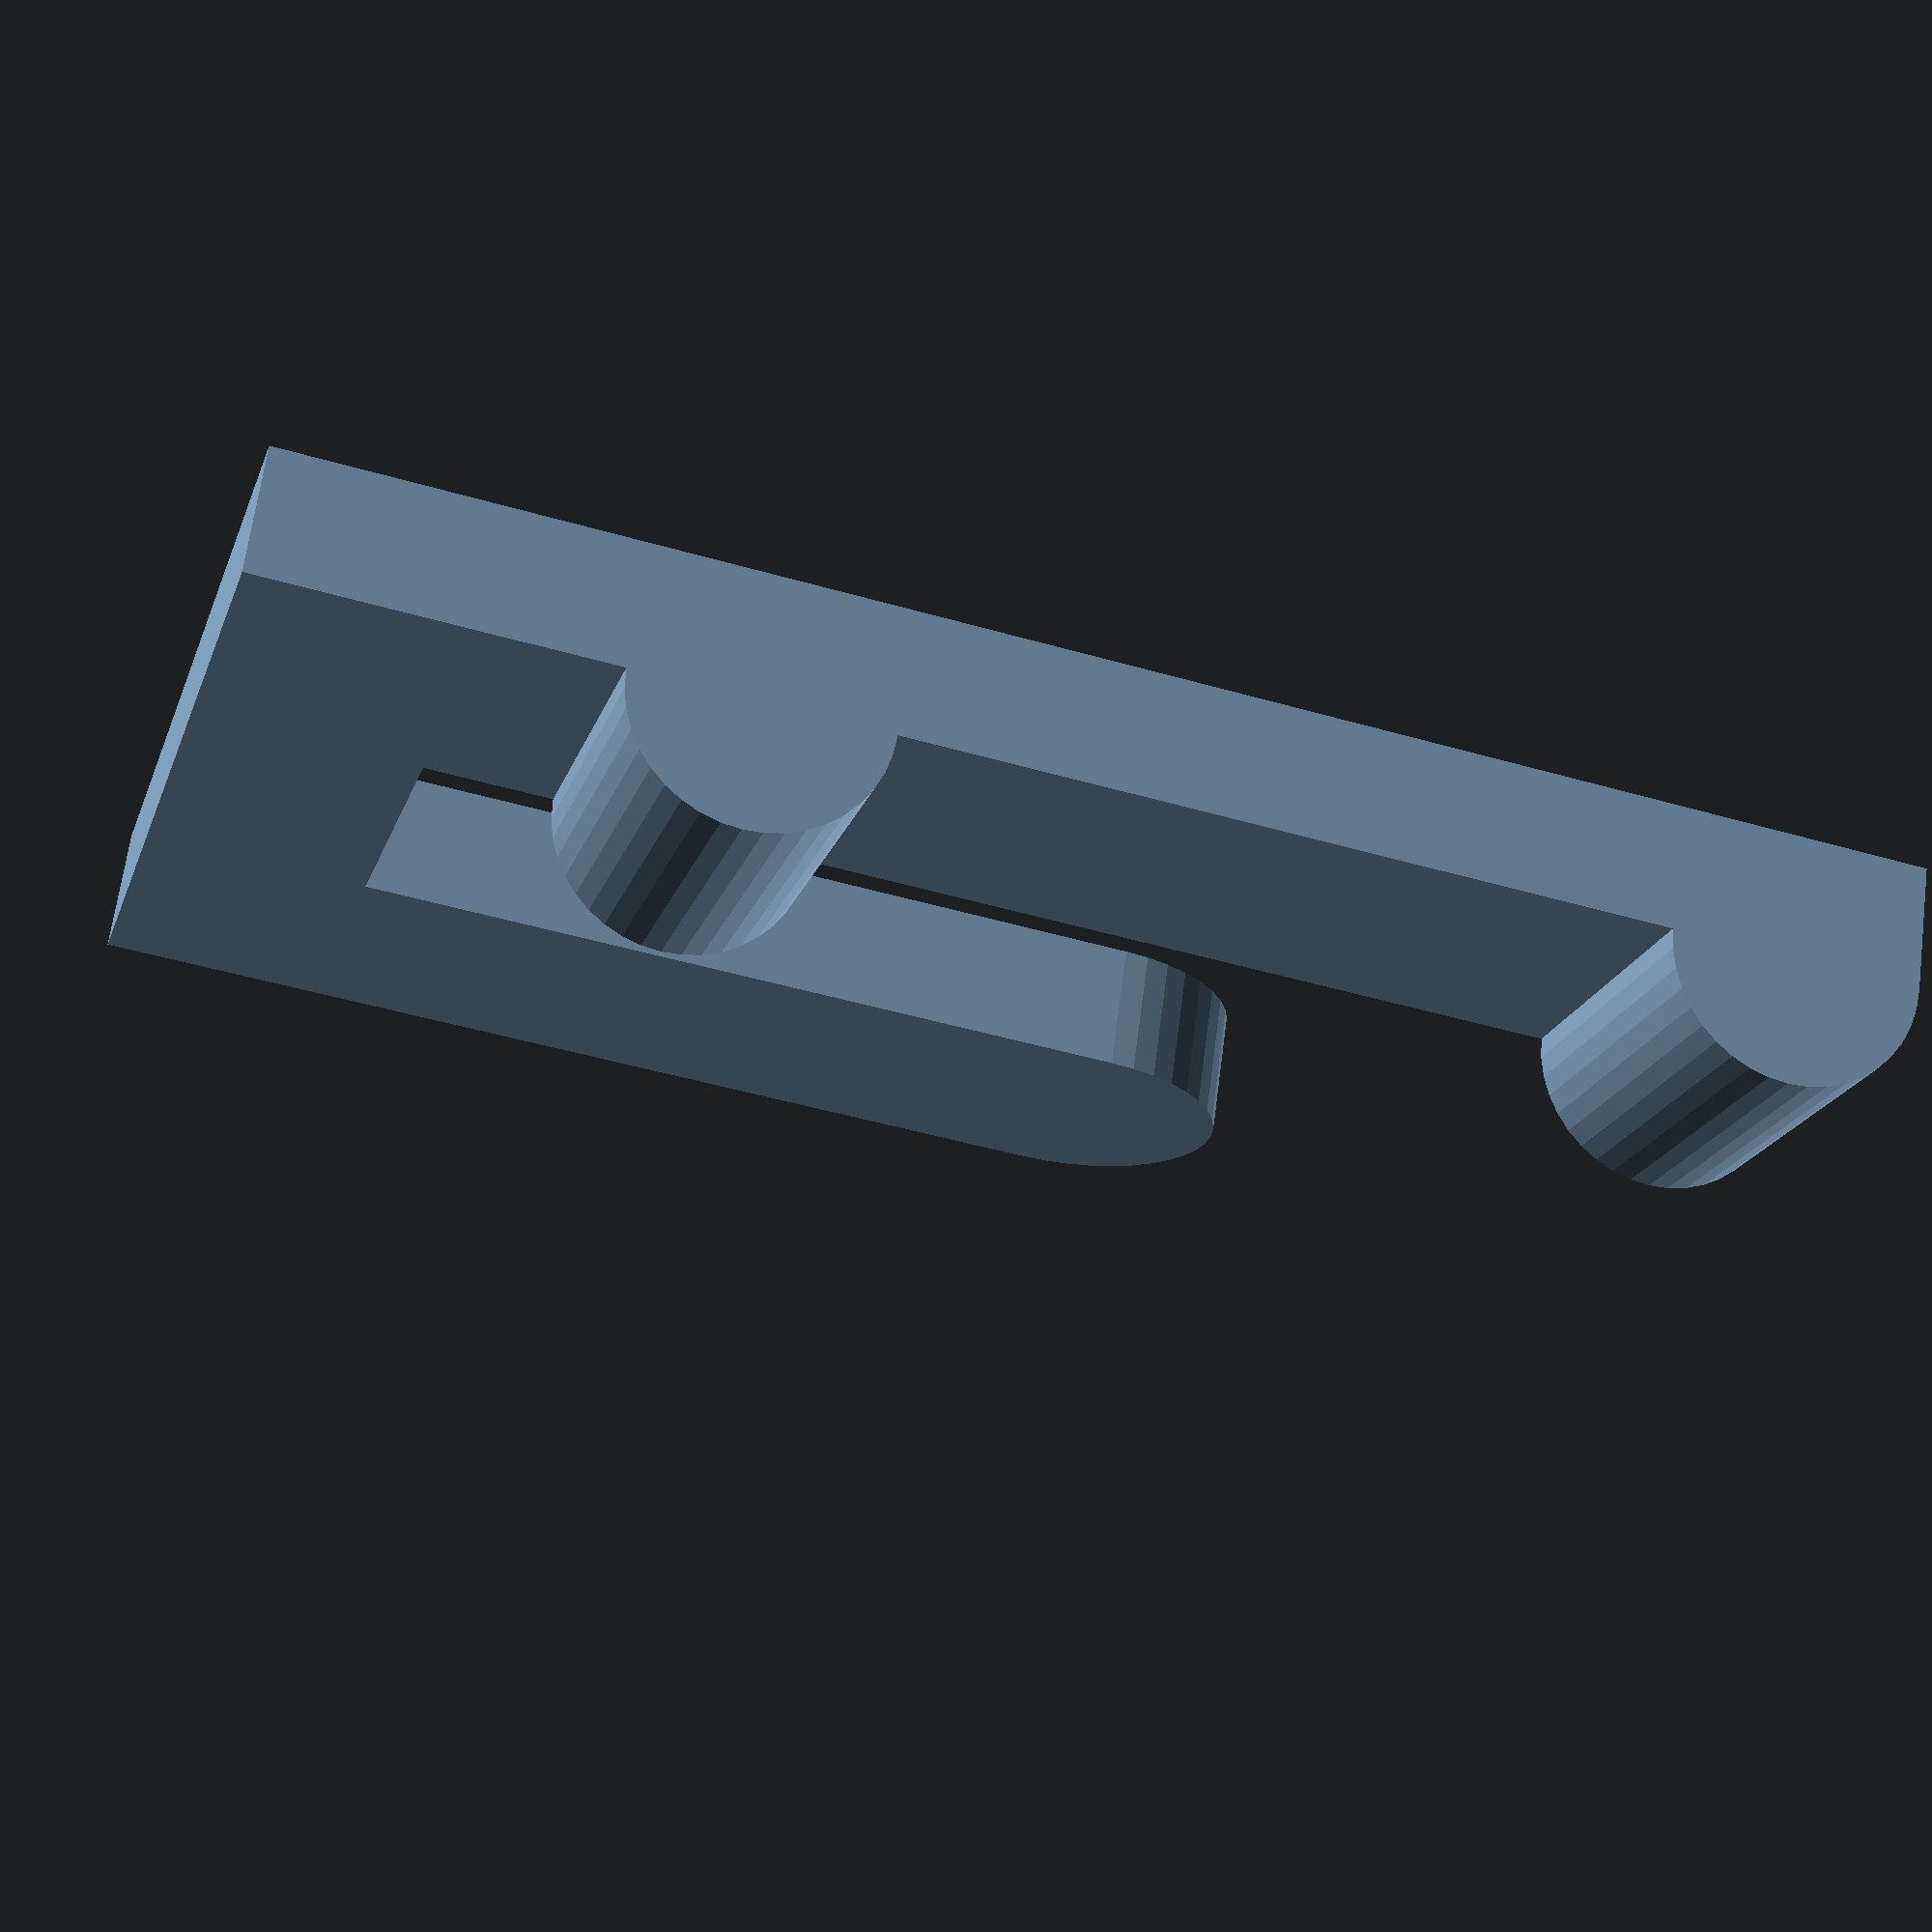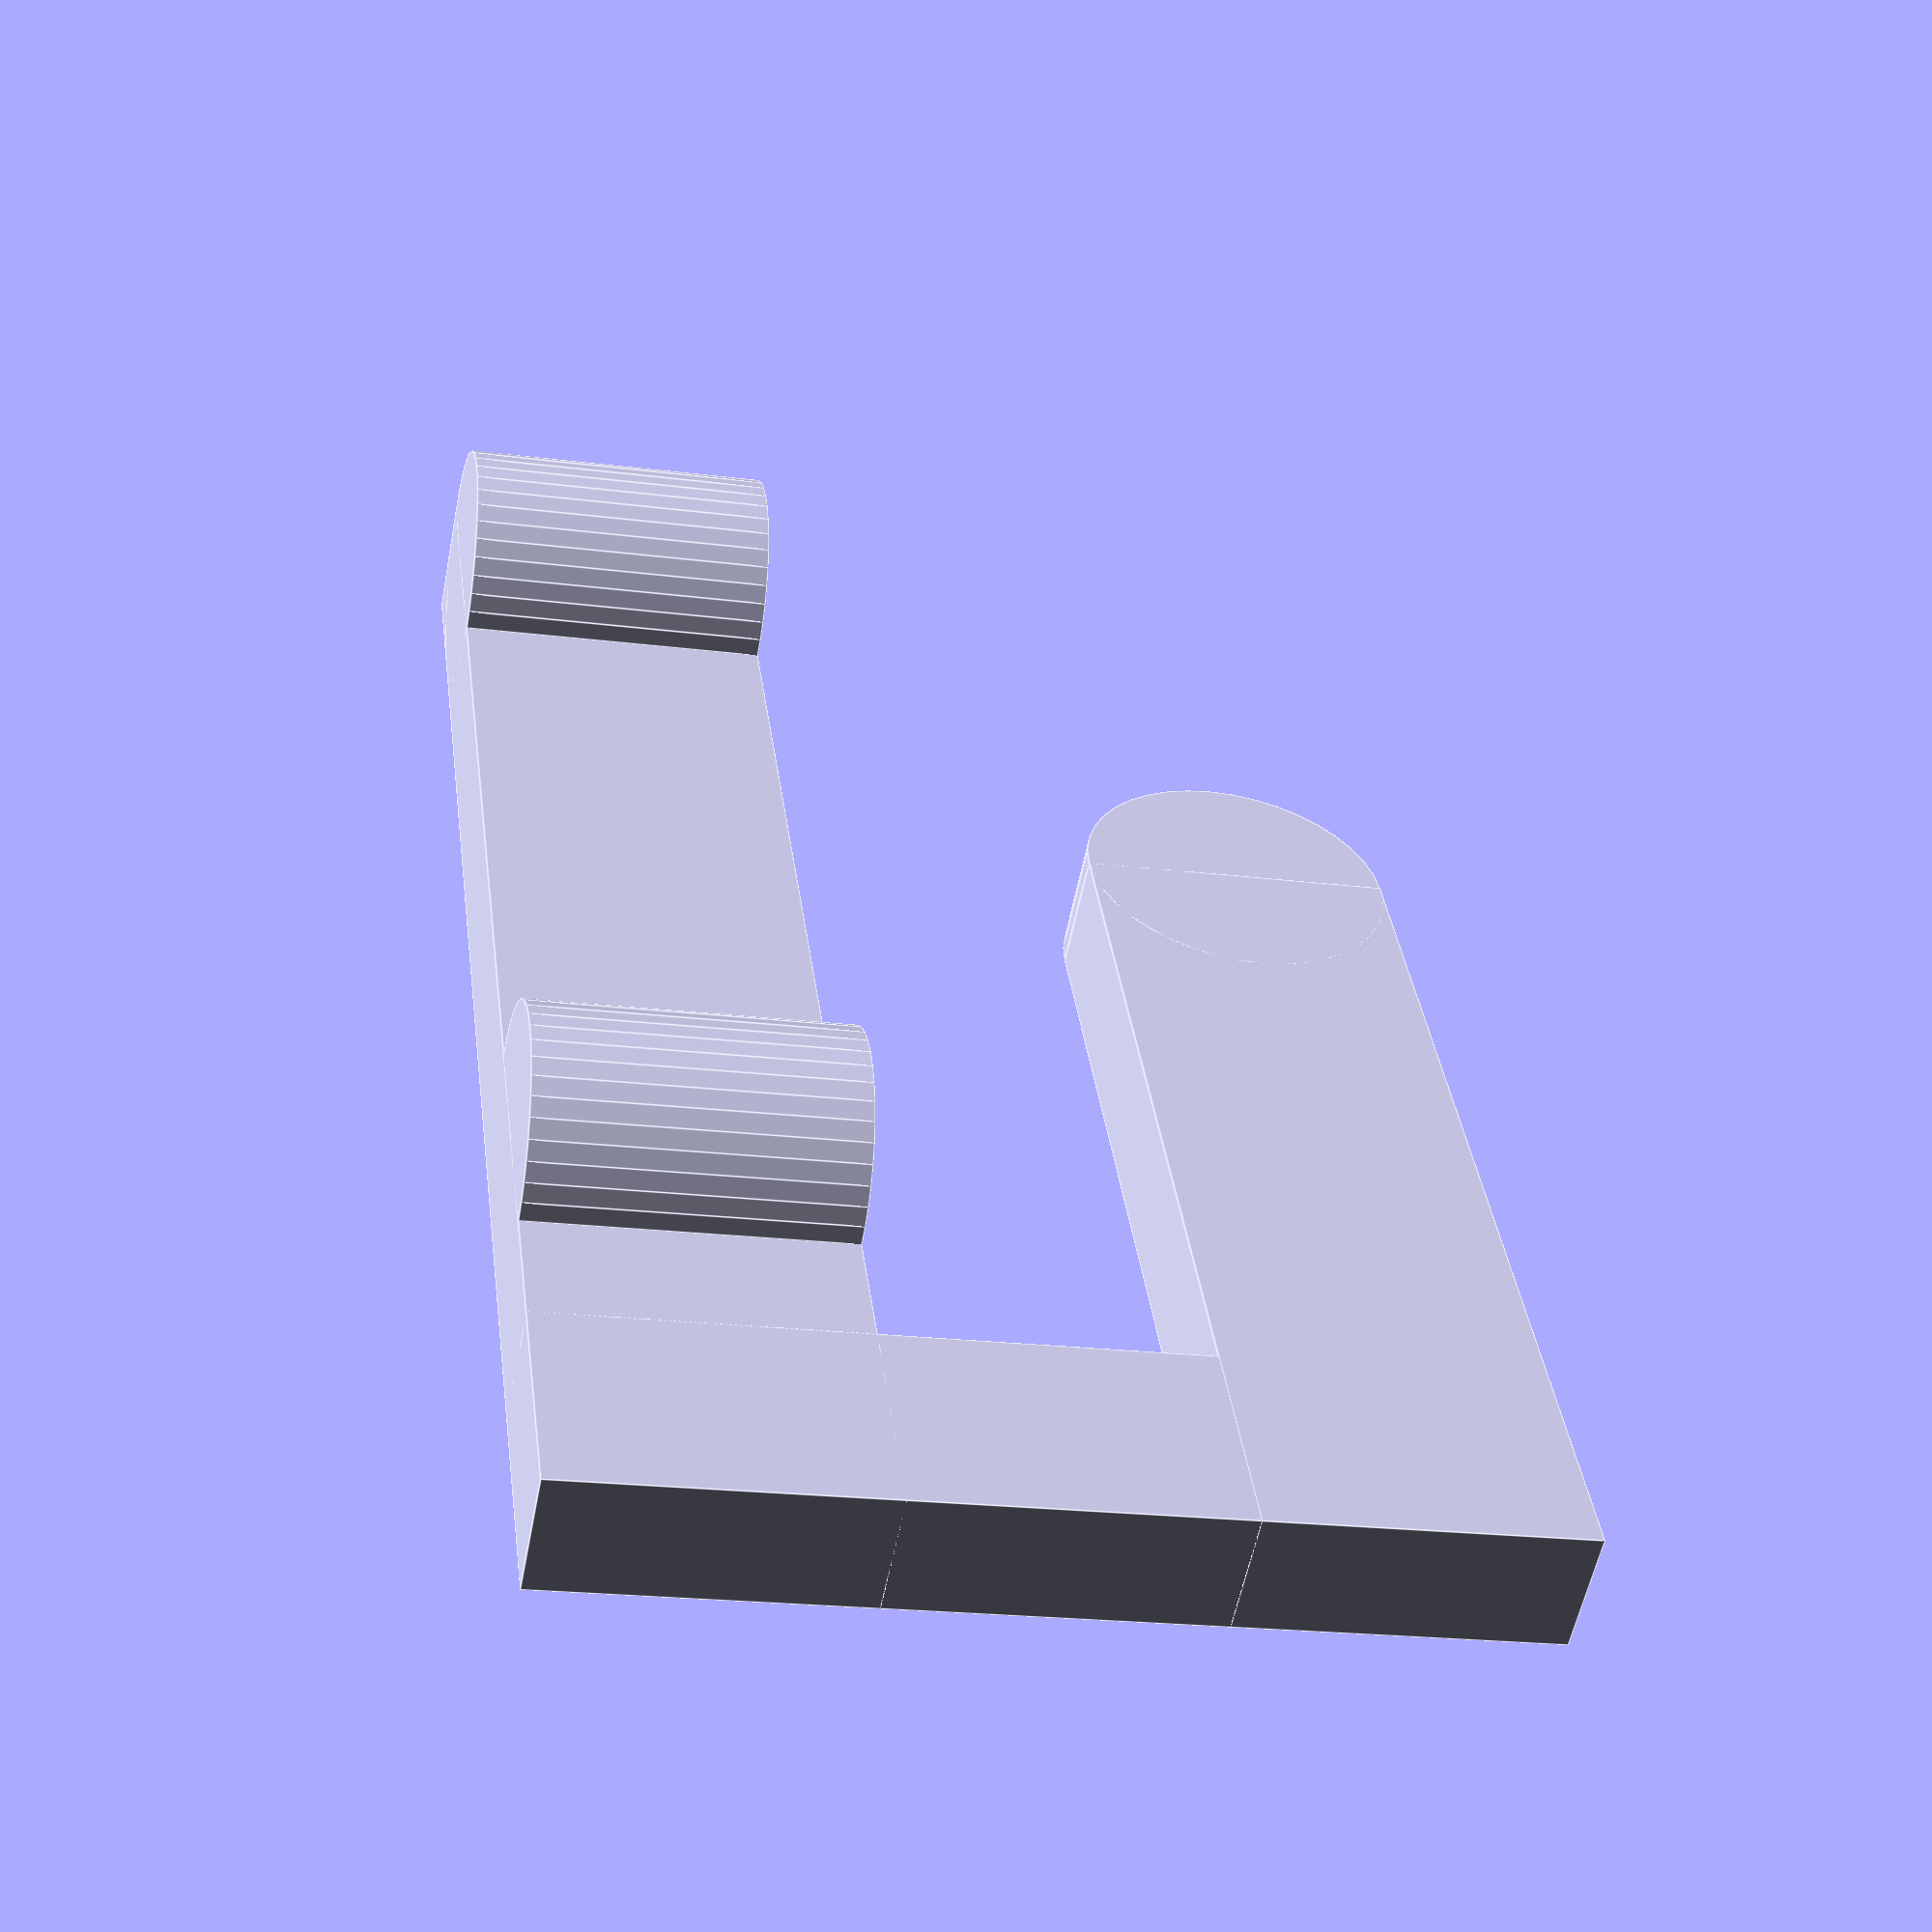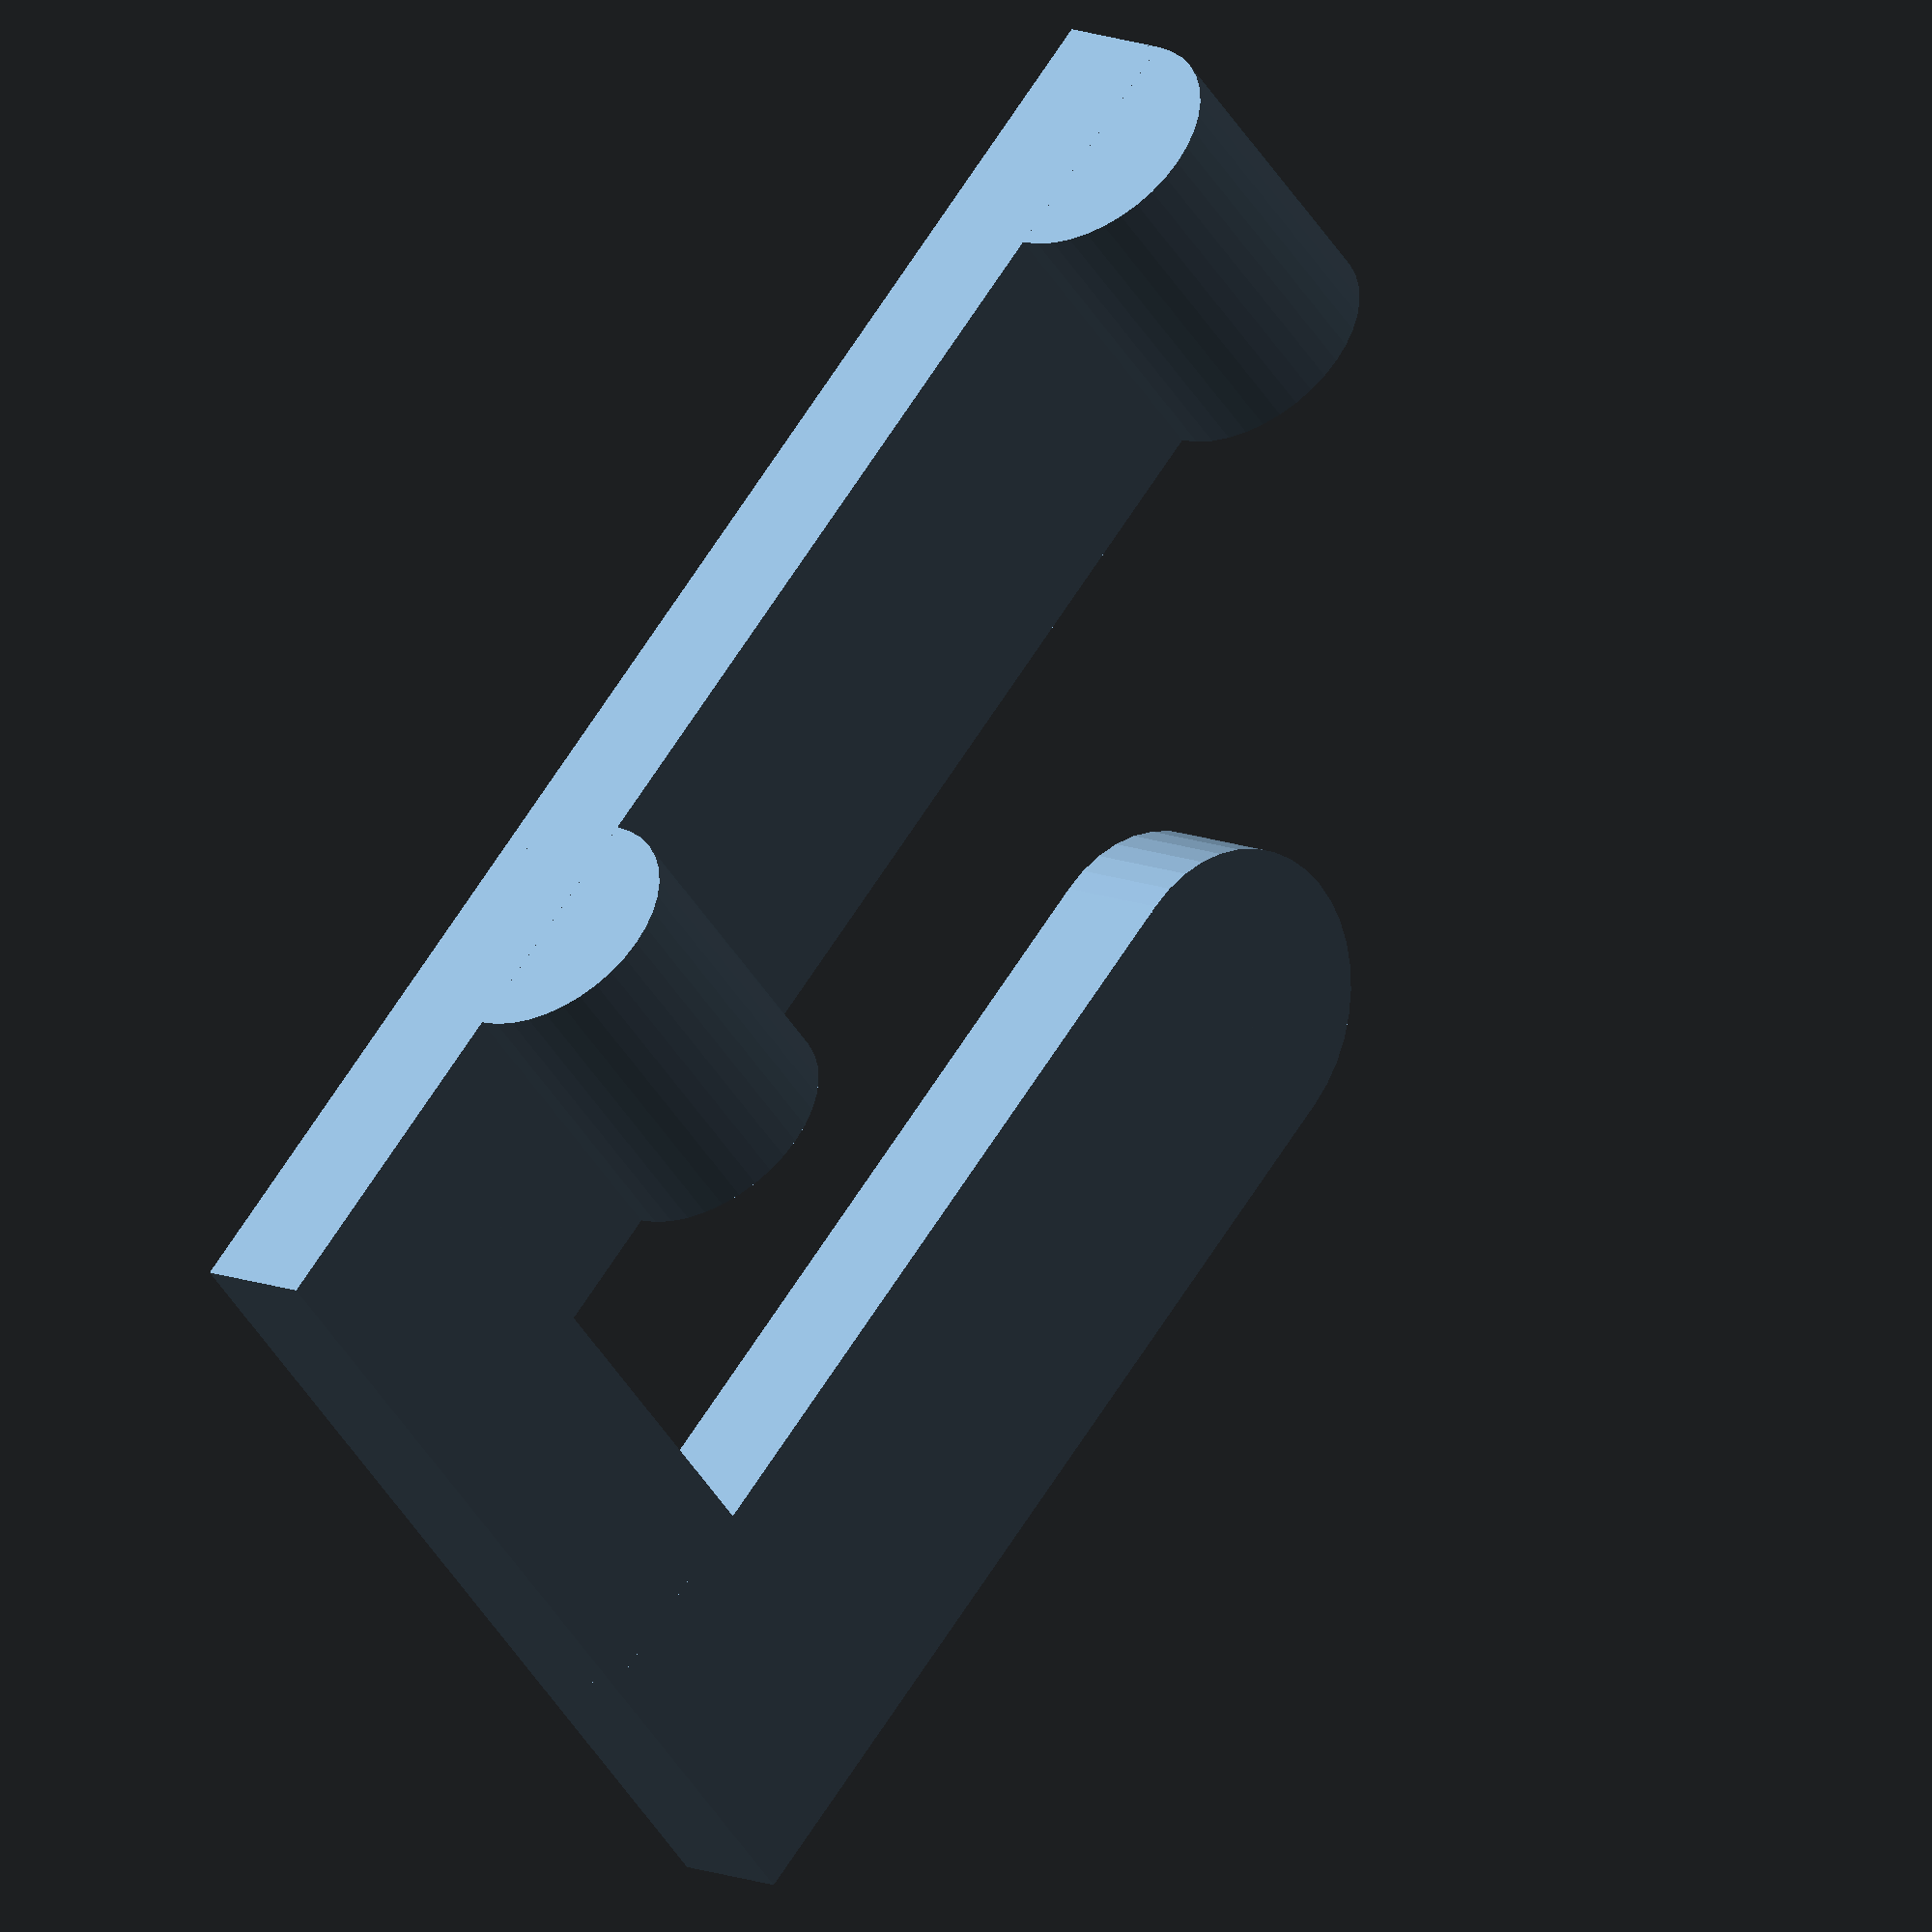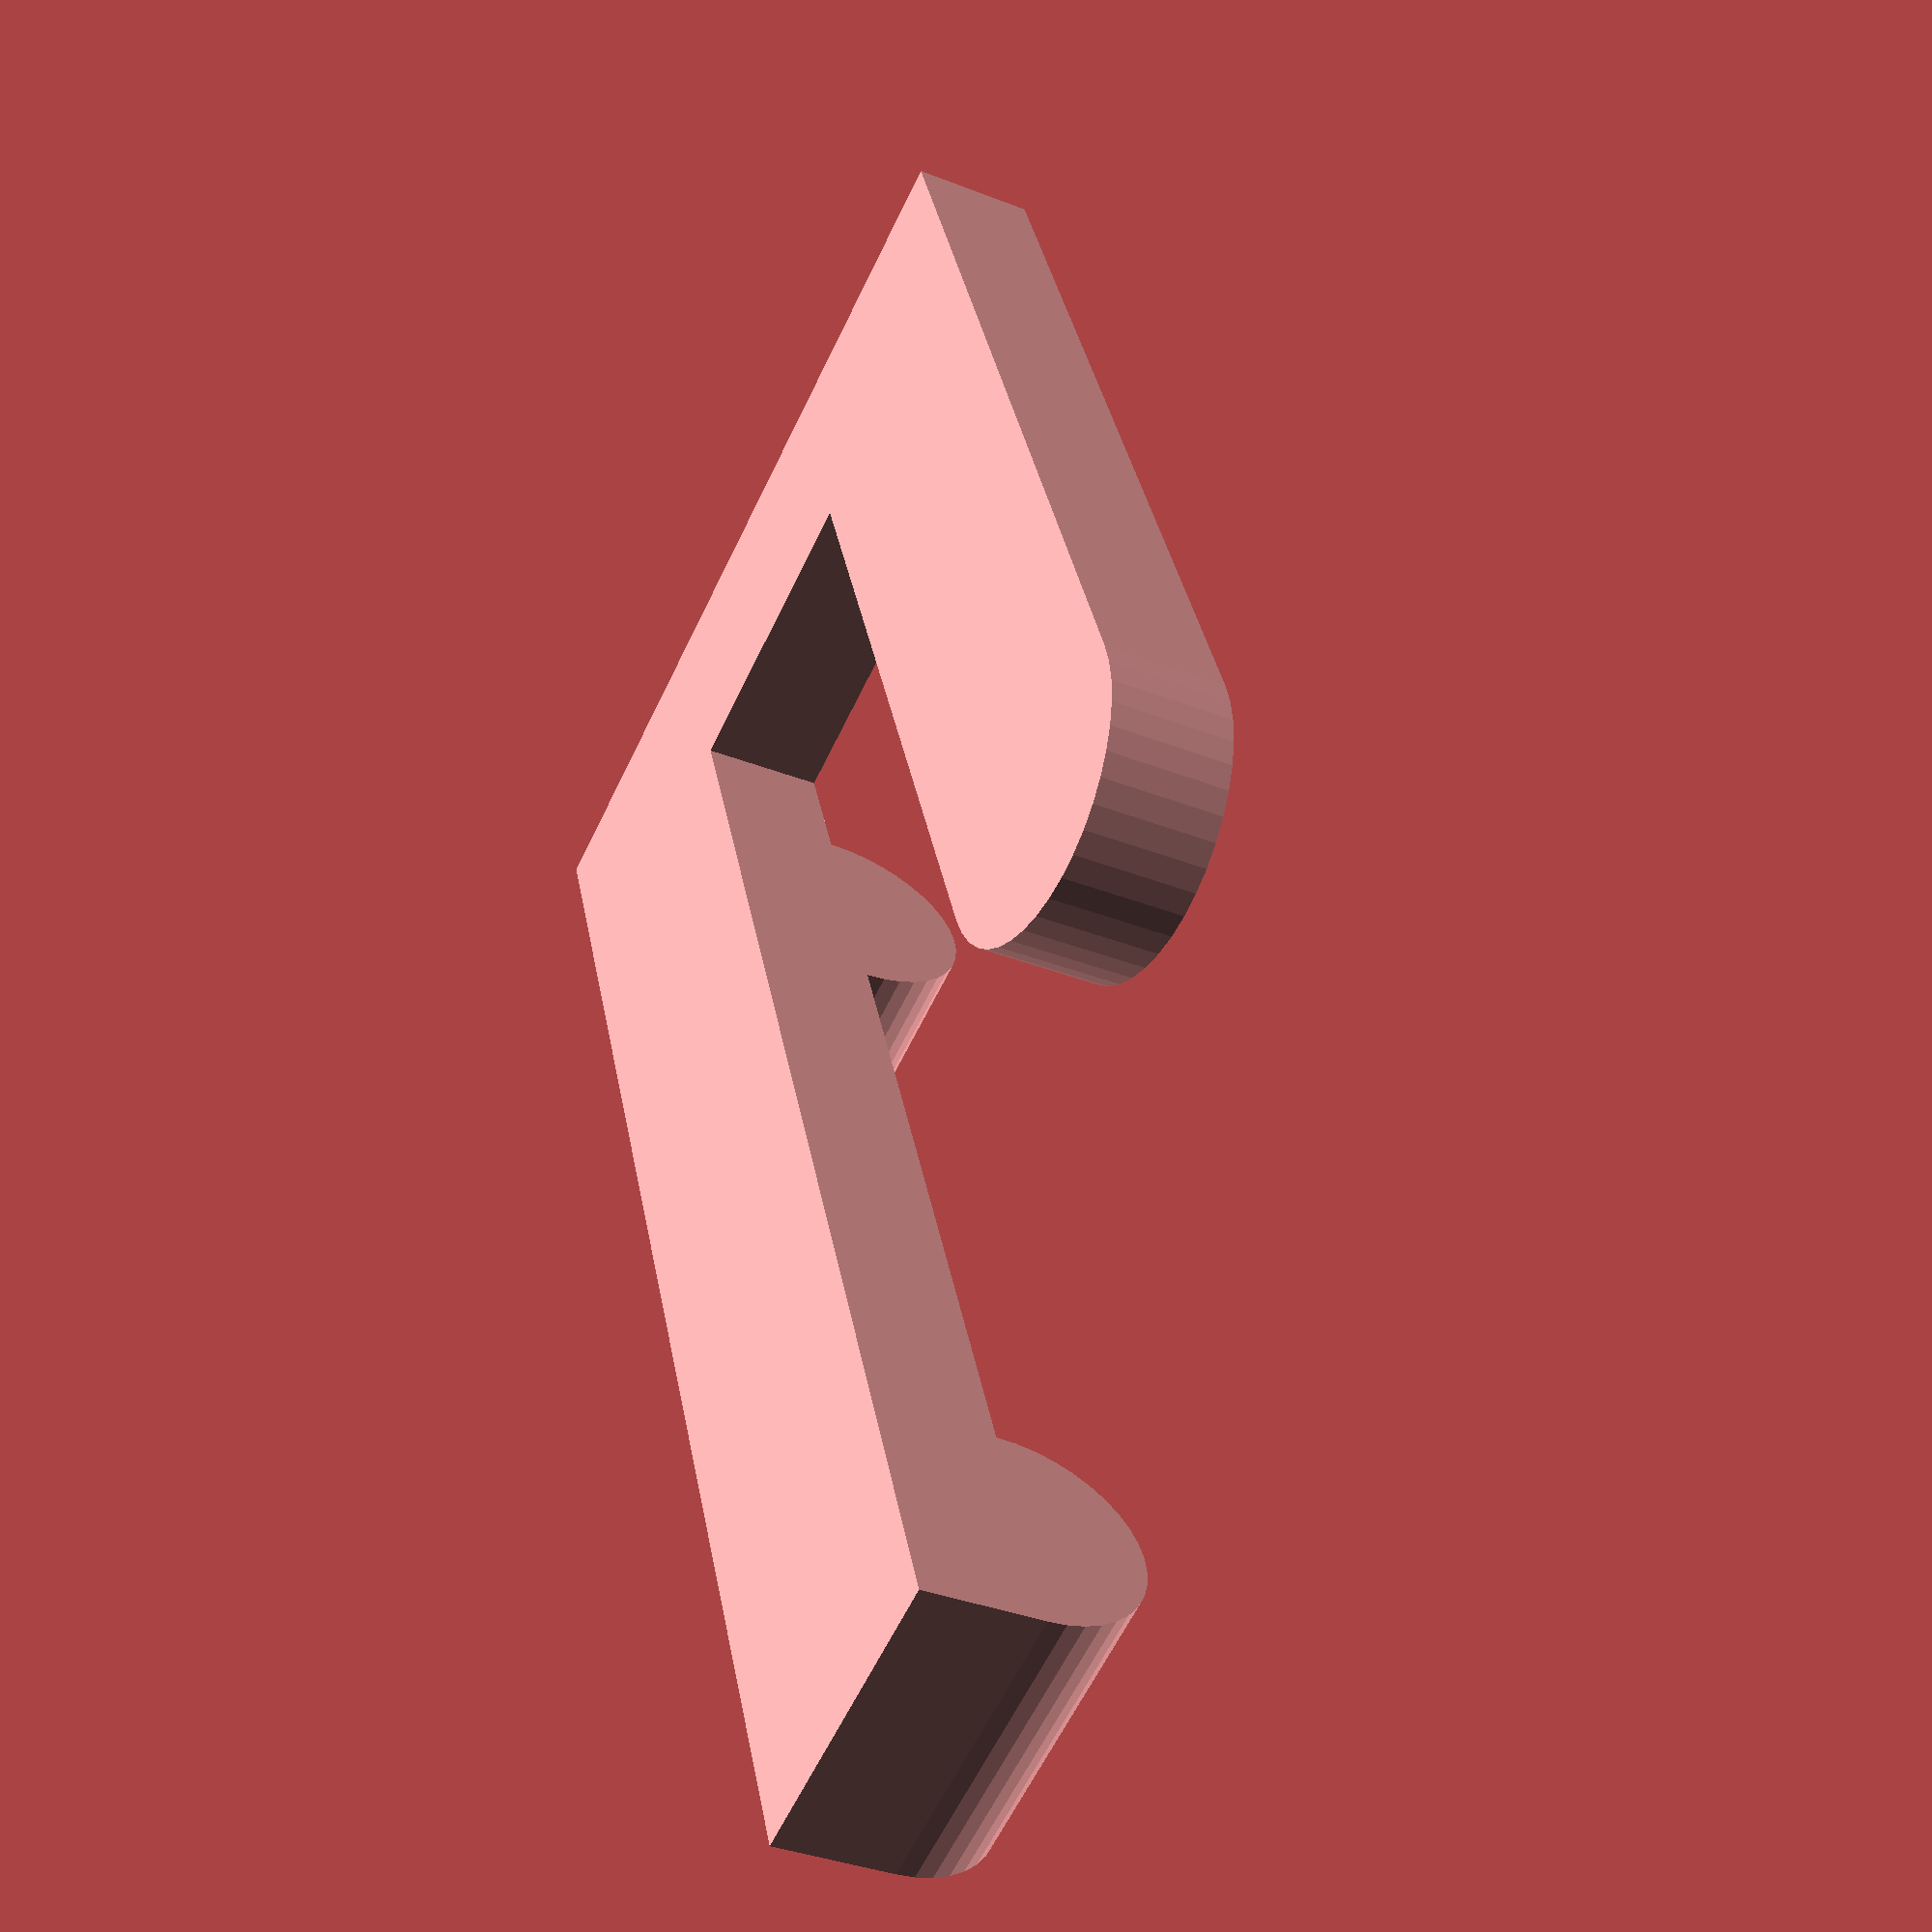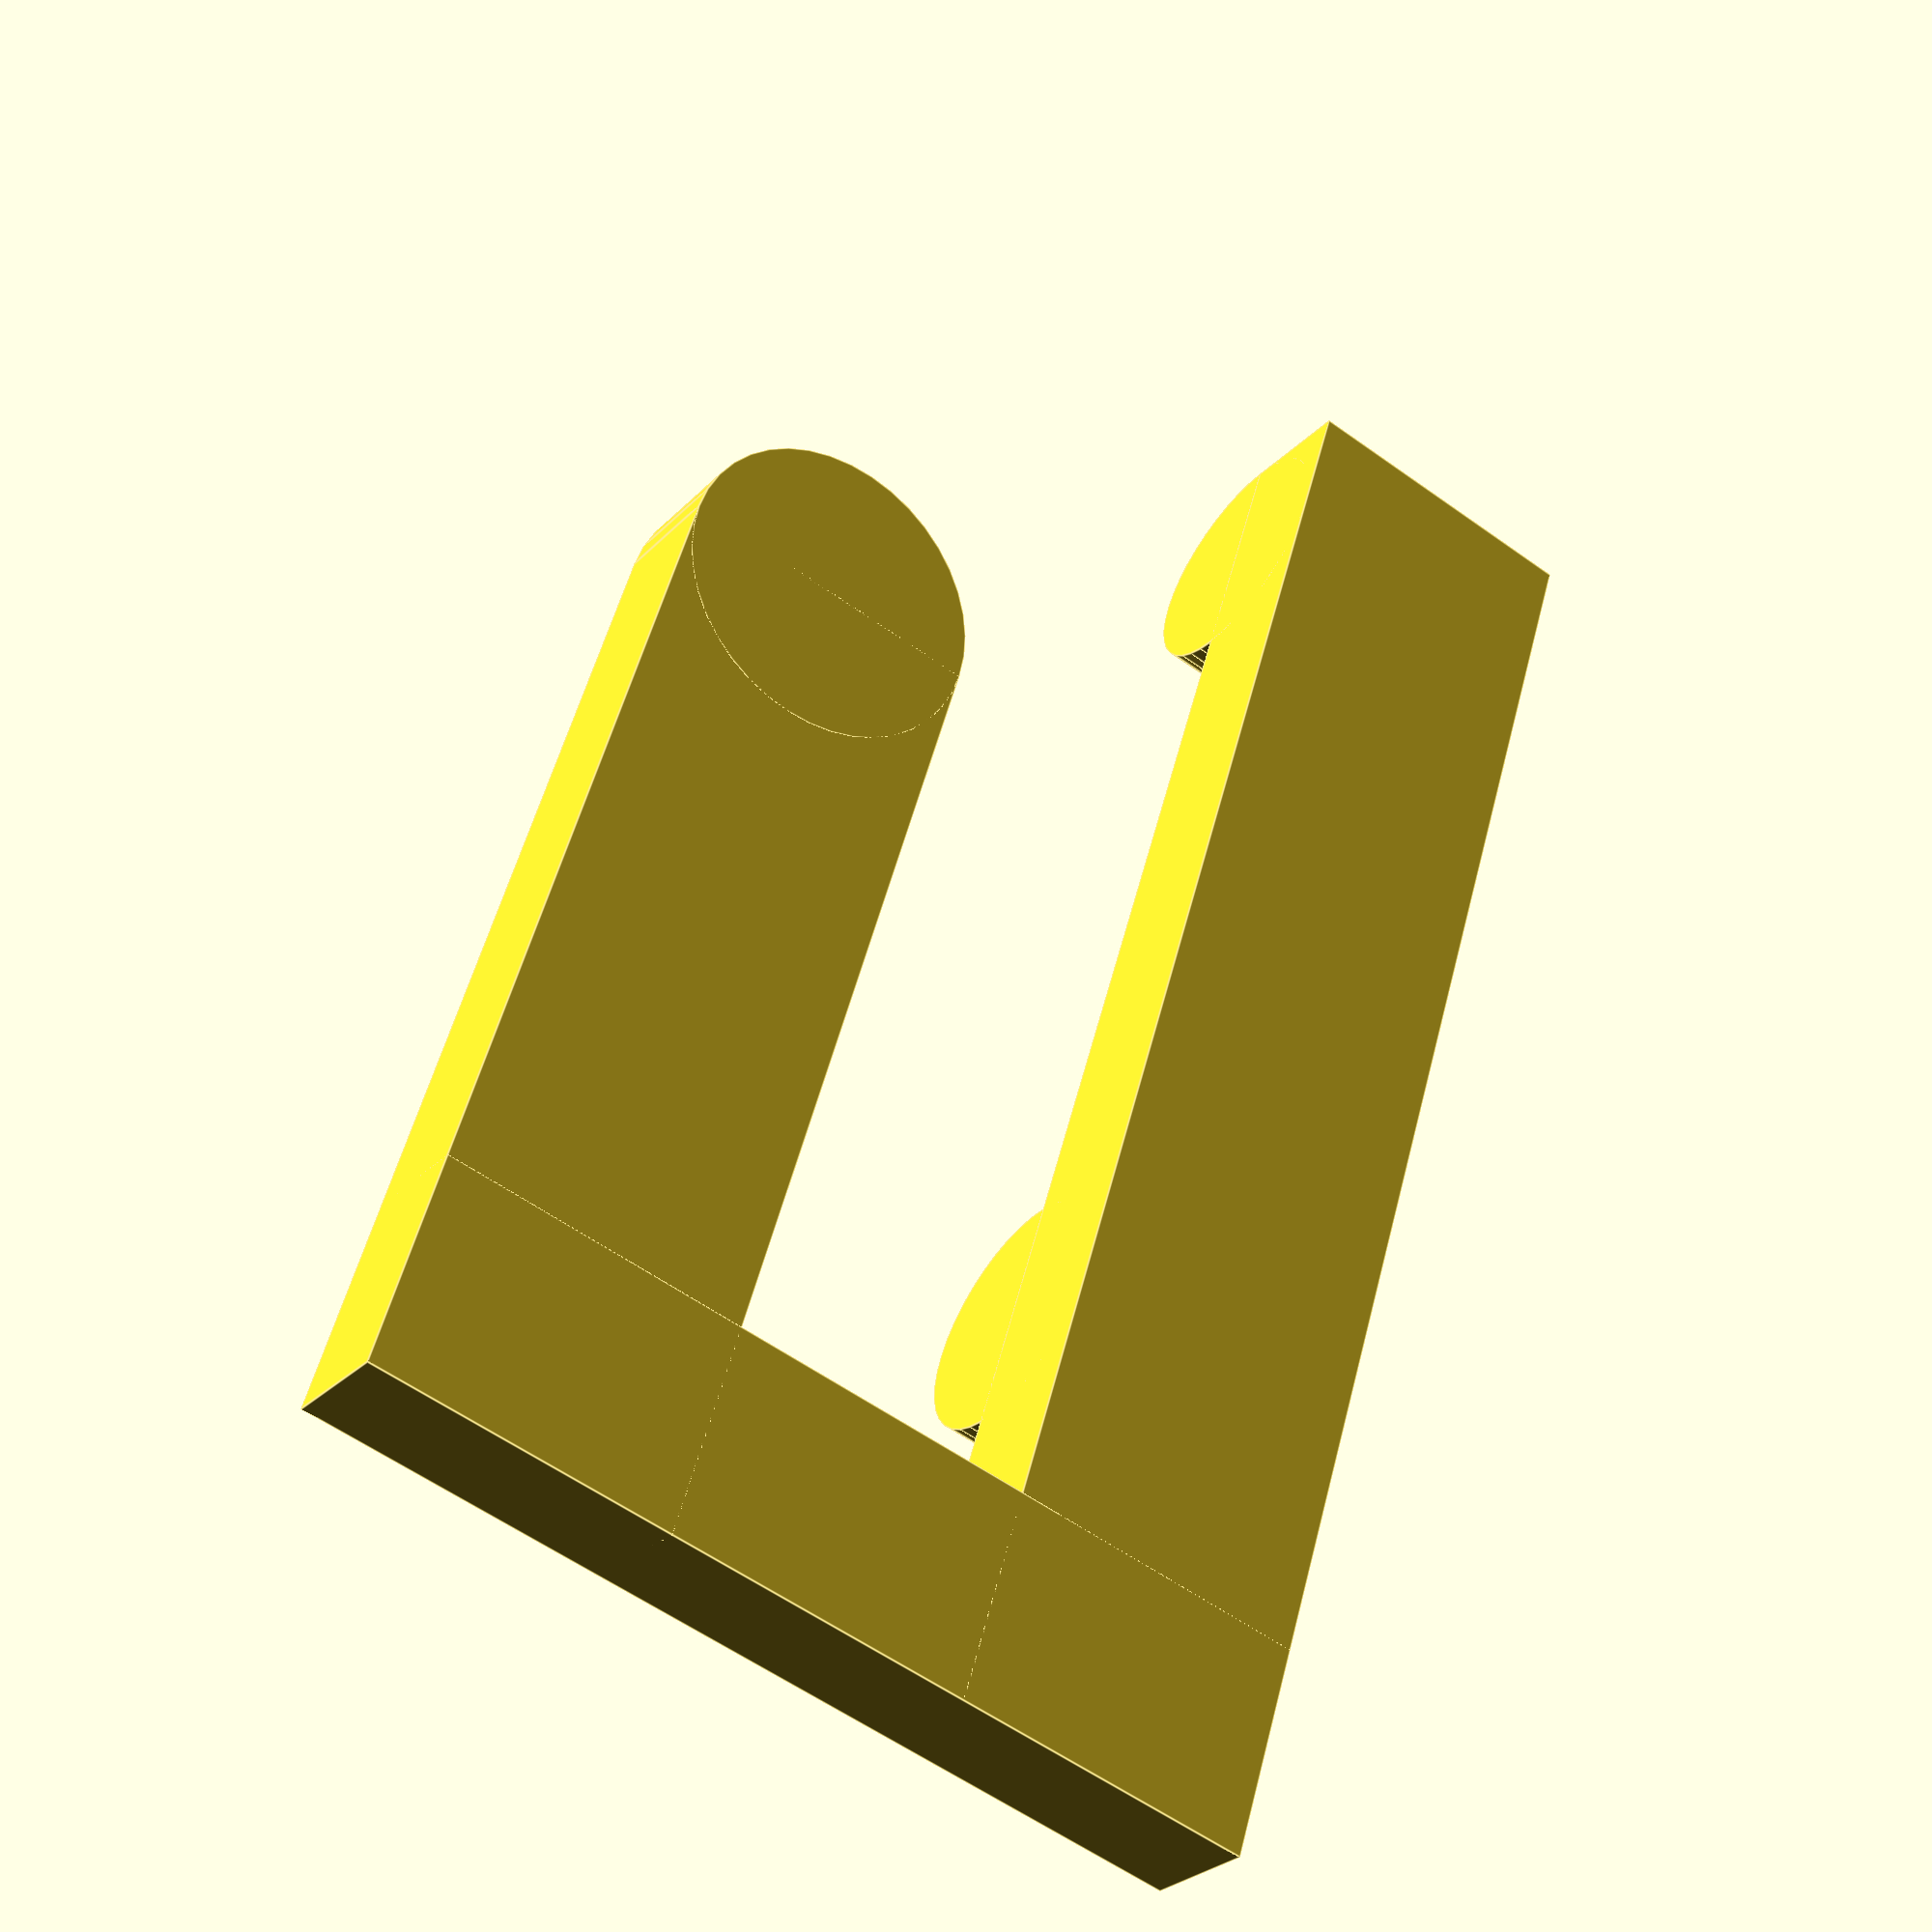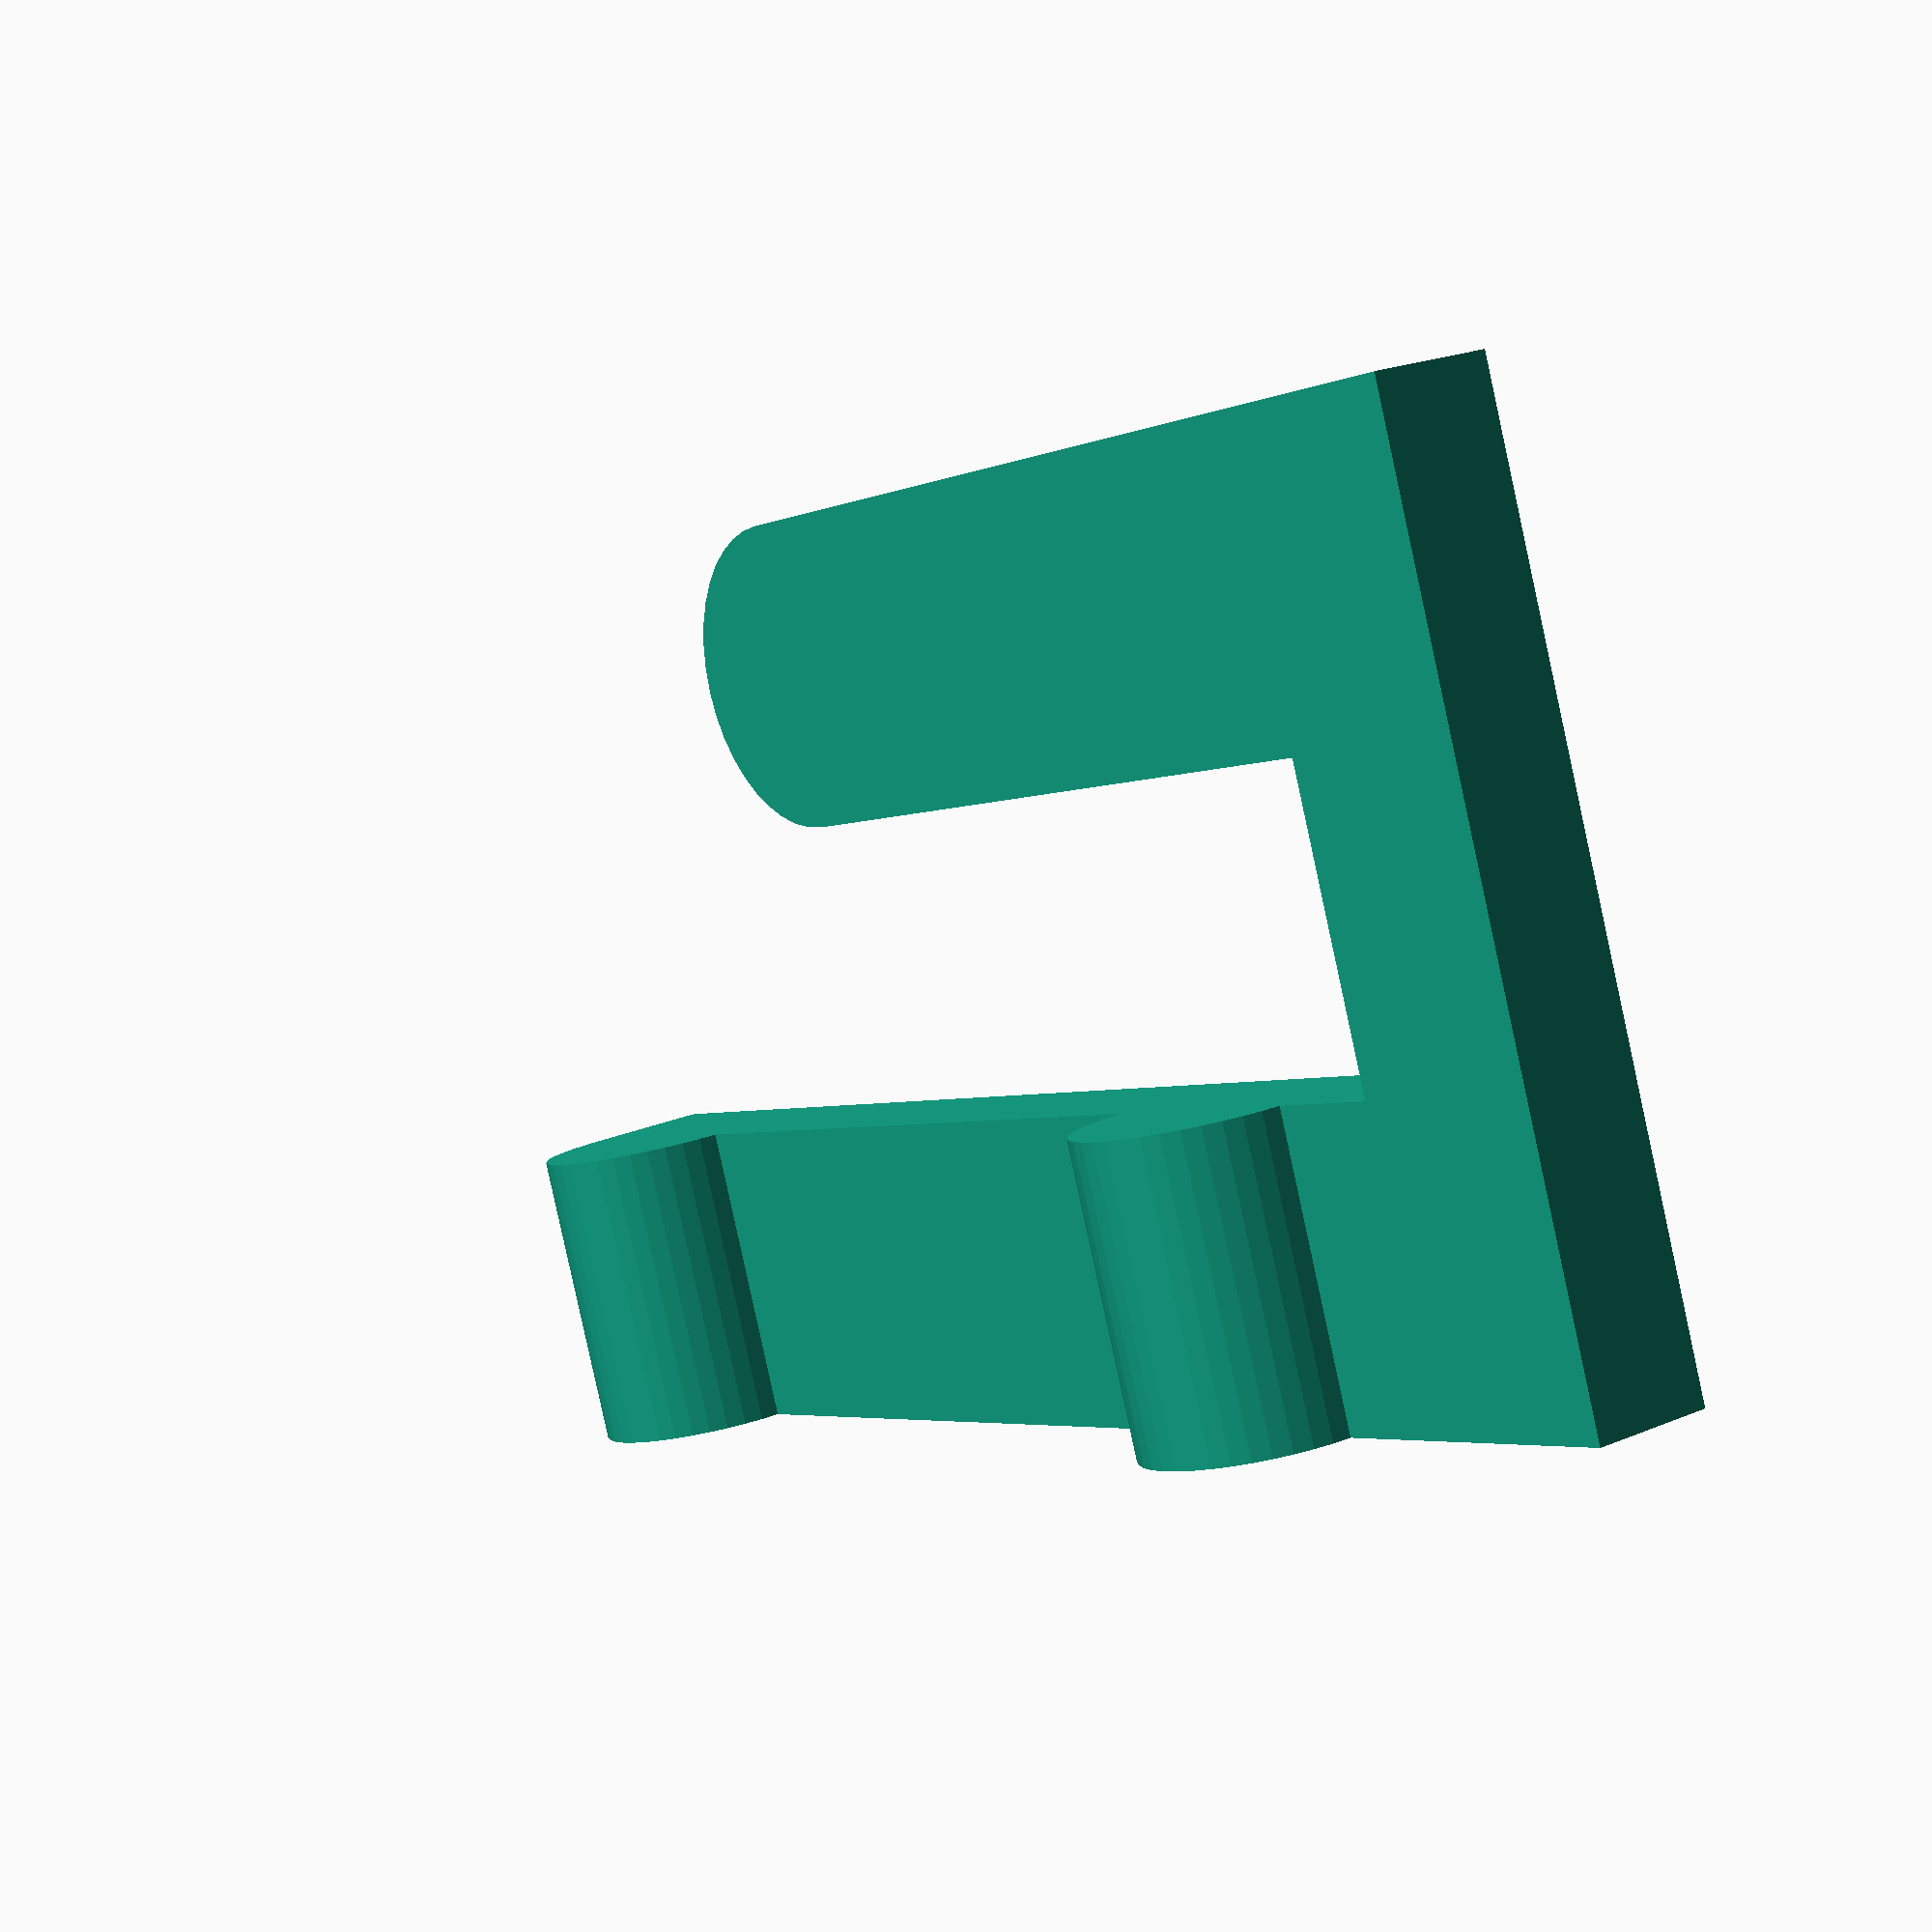
<openscad>
spacerLen  = 10;
spacerDia  = 8;
spacerDist = 32;

$fn=40;

cylinder(d=spacerDia, h=spacerLen);
translate([spacerDist,0,0]) cylinder(d=spacerDia, h=spacerLen);
translate([-spacerDia/2,0,0]) cube([spacerDist+spacerDia/2+15,spacerDia/2,spacerLen]);
translate([spacerDist+15-7,0,0]) cube([7,spacerDia/2,spacerLen+20]);
translate([15,0,20]) cube([spacerDist,spacerDia/2,spacerLen]);
translate([15,0,20+spacerLen/2]) rotate([-90,0,0]) cylinder(d=spacerLen, h=spacerDia/2);

</openscad>
<views>
elev=200.7 azim=172.1 roll=16.4 proj=p view=solid
elev=200.5 azim=304.2 roll=283.2 proj=p view=edges
elev=46.2 azim=52.0 roll=210.1 proj=o view=wireframe
elev=60.2 azim=259.0 roll=334.7 proj=p view=solid
elev=236.8 azim=294.1 roll=127.0 proj=p view=edges
elev=85.4 azim=55.3 roll=12.3 proj=p view=solid
</views>
